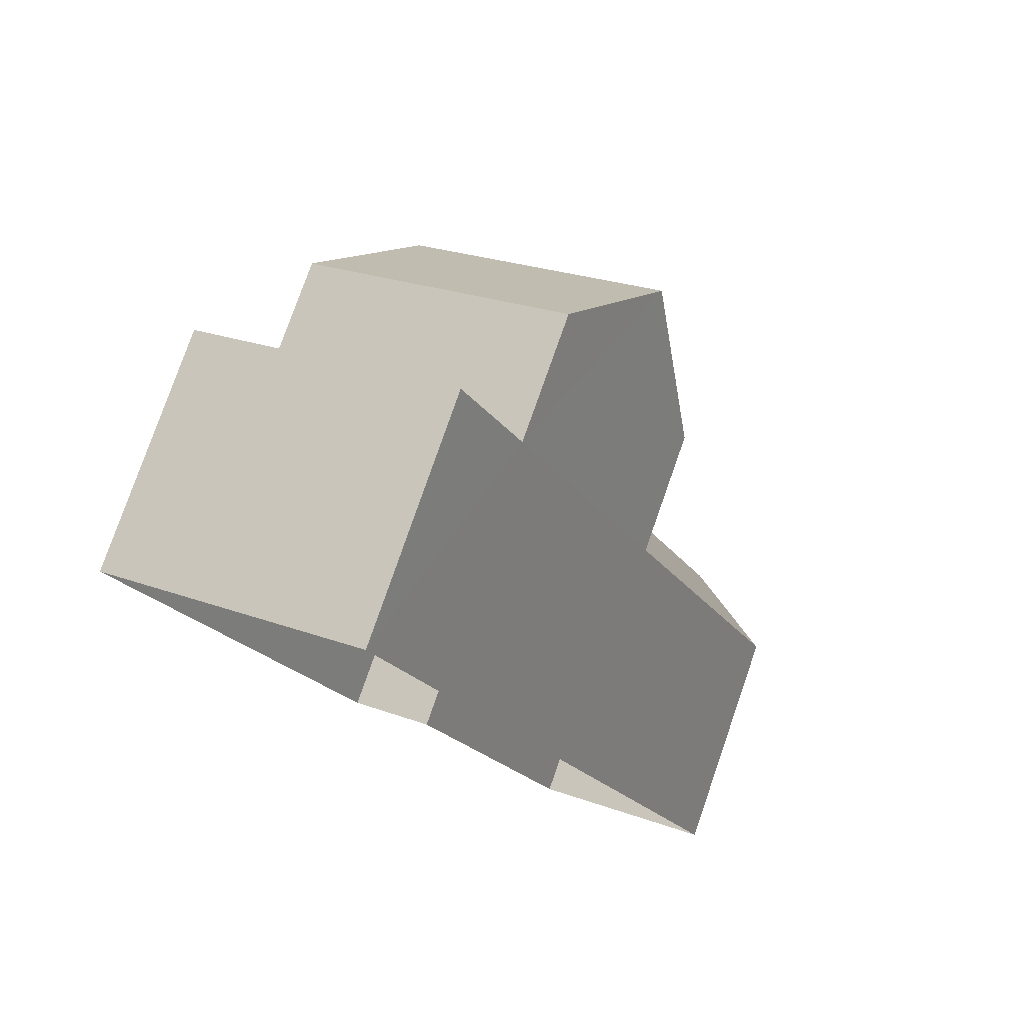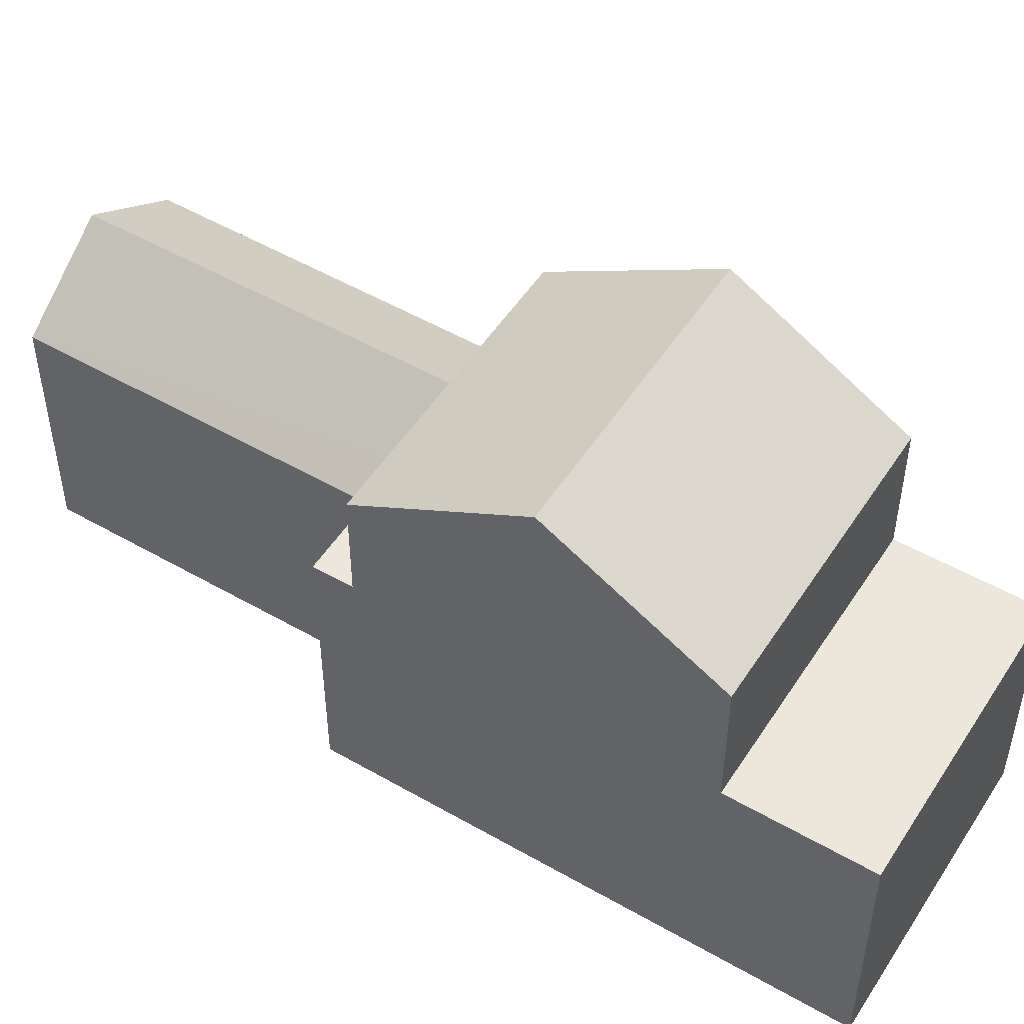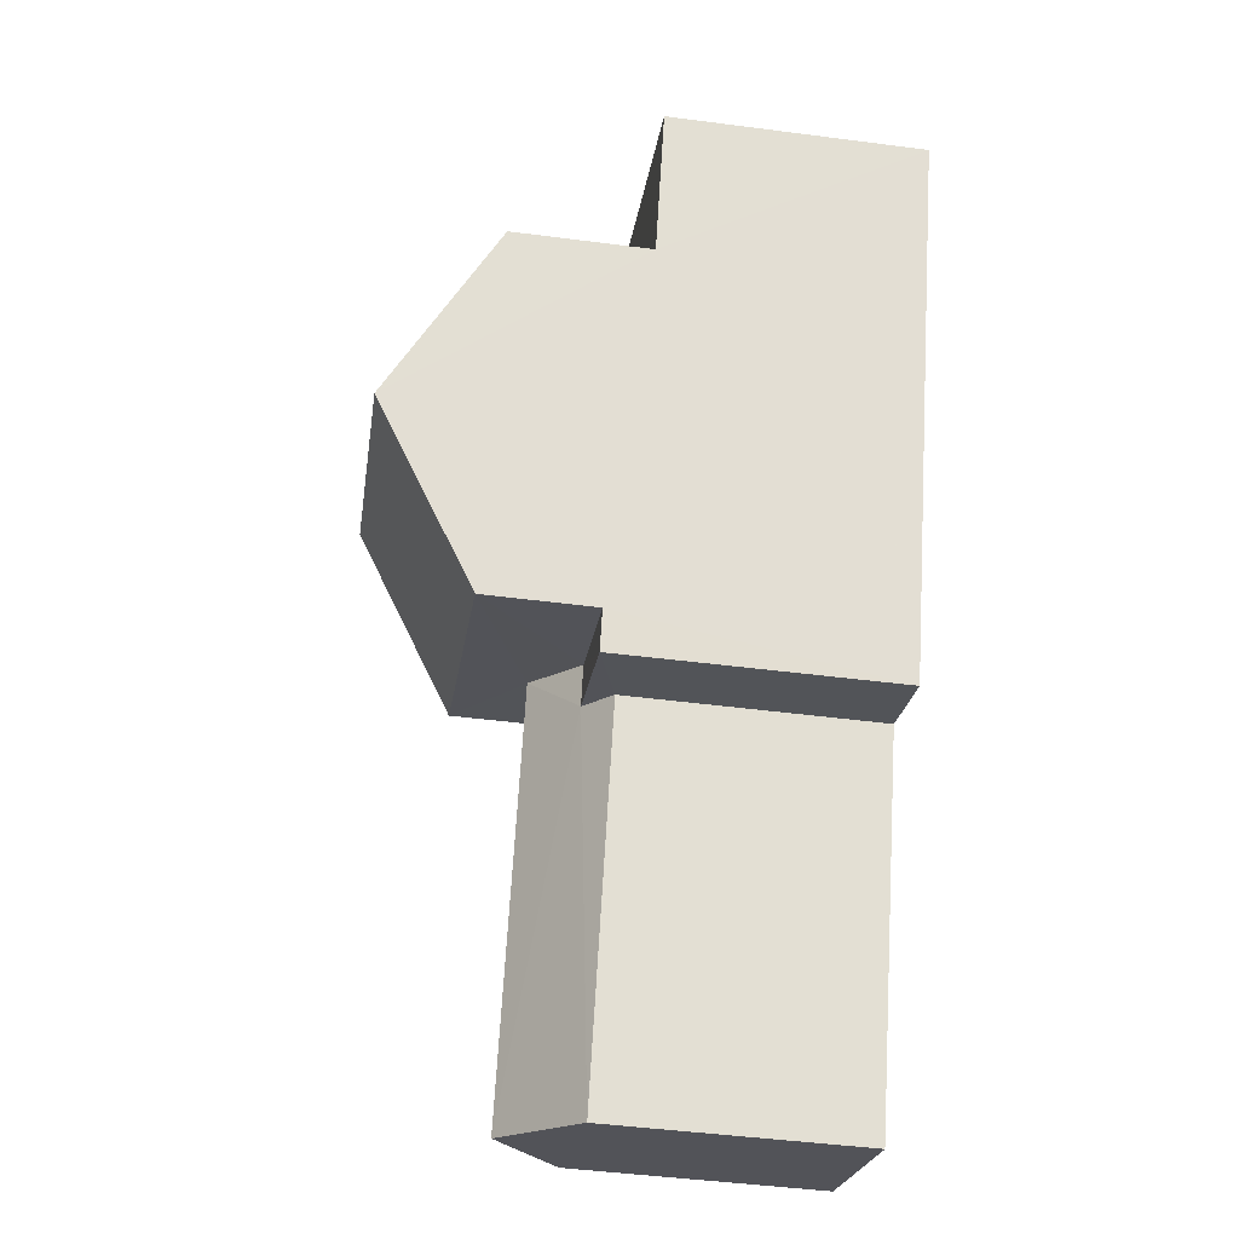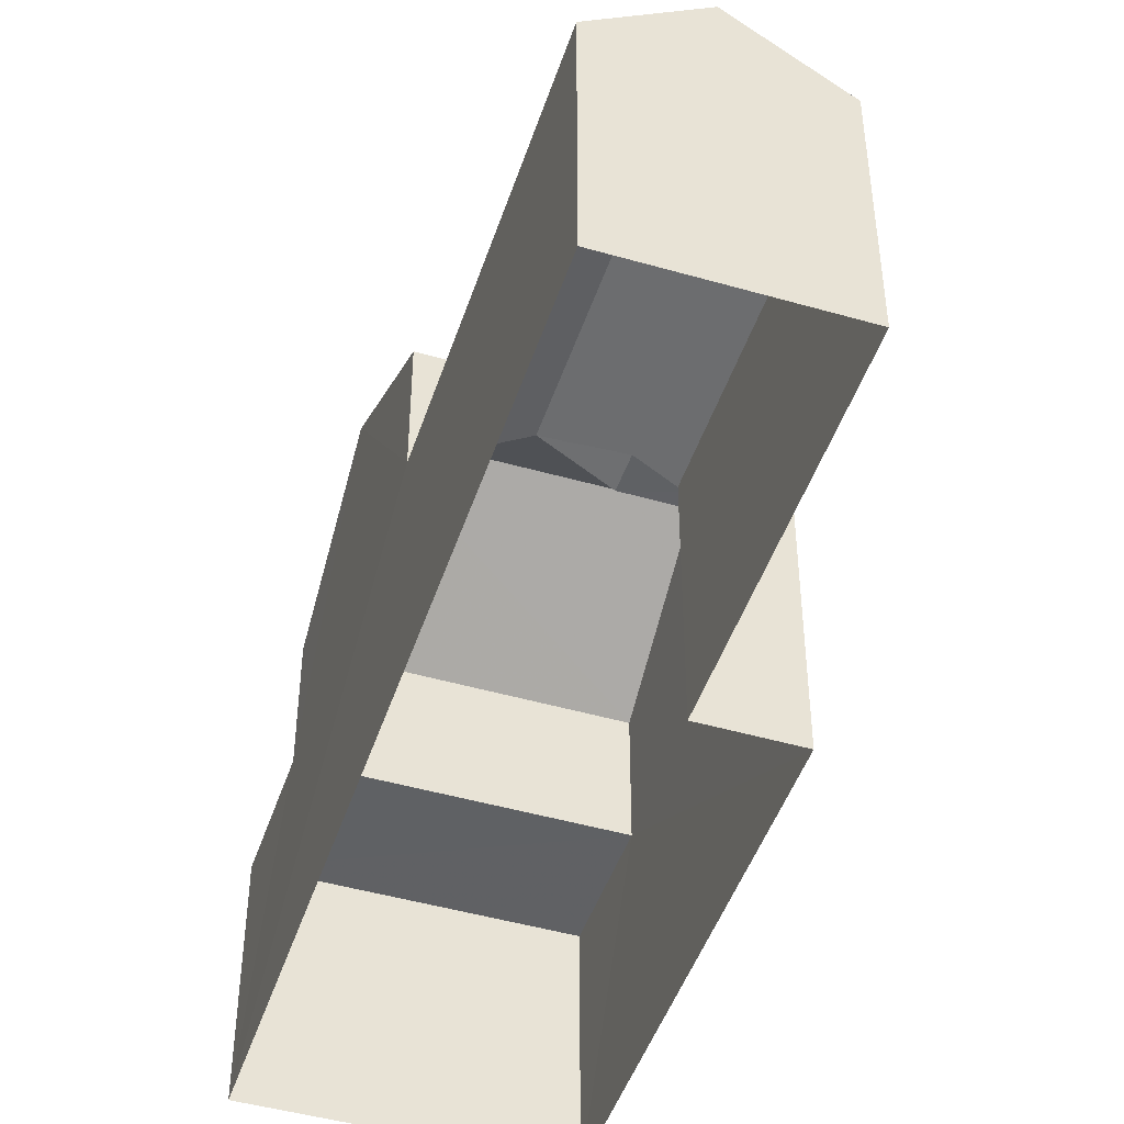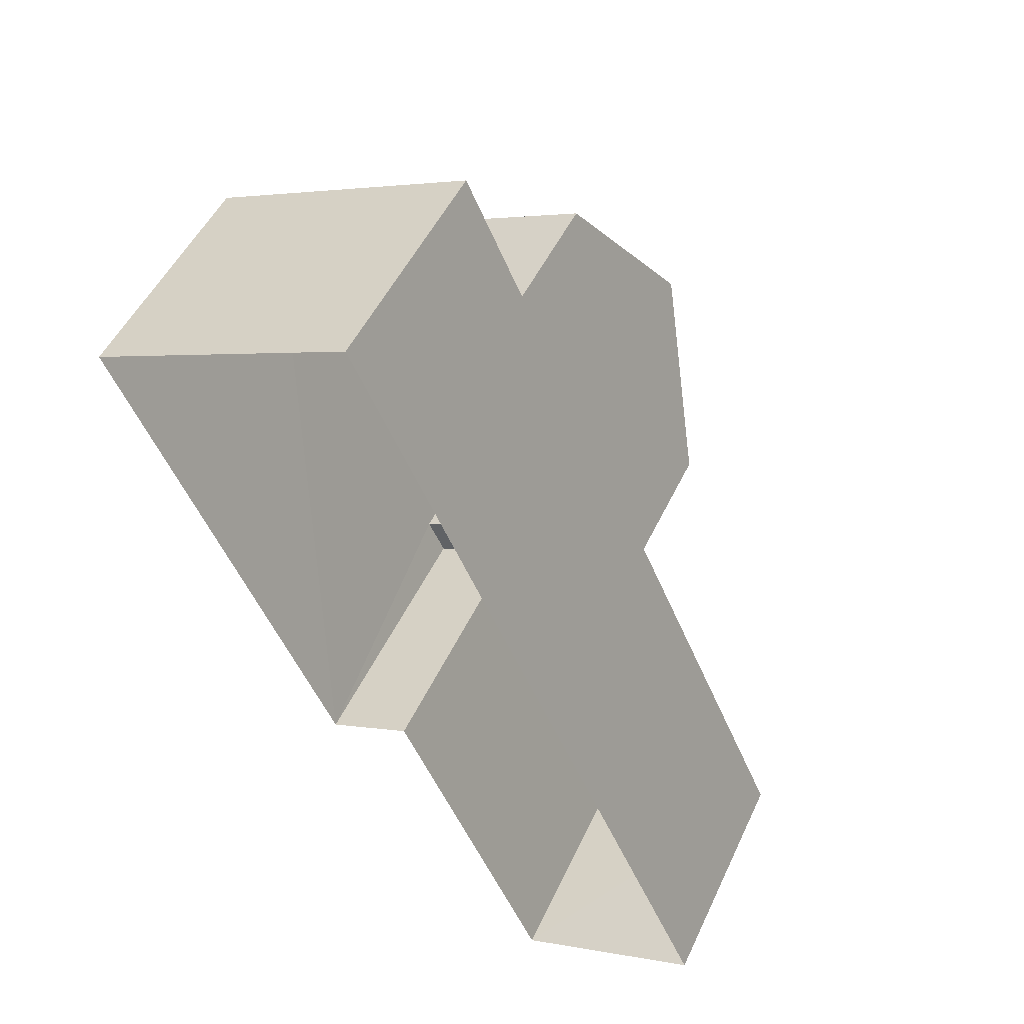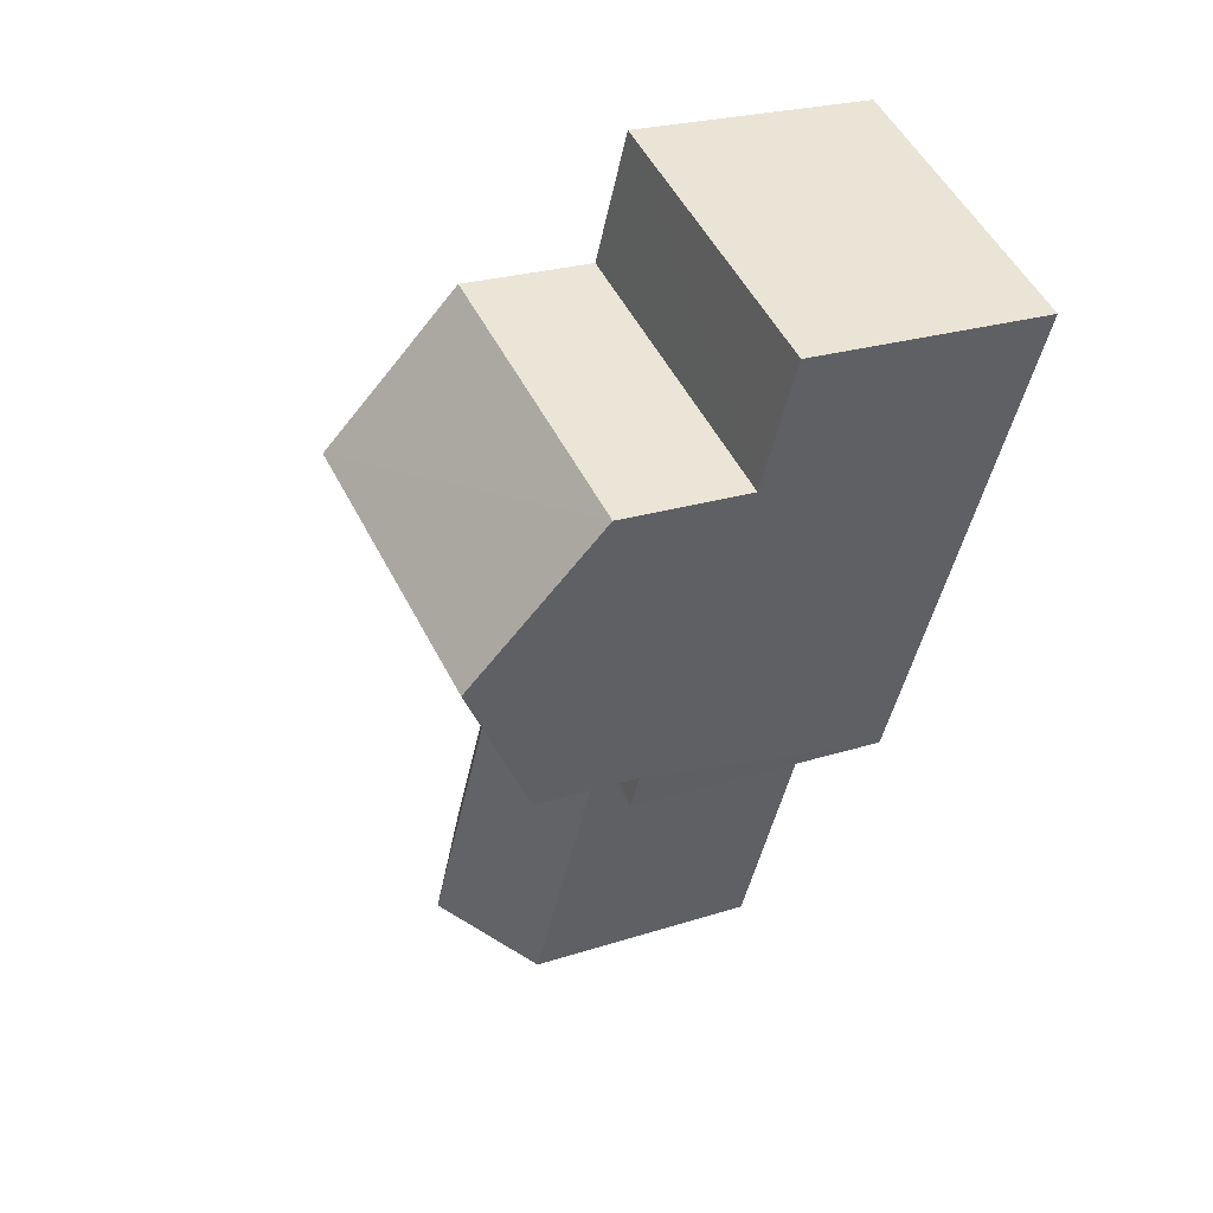
<metadata>
{"format":"obj","ext":"obj","renderer":"f3d","projection":"perspective","resolution":1024,"background":"white","views":[{"elev":78.9,"azim":-160.8,"up":"+Y"},{"elev":51.5,"azim":97.6,"up":"+Z"},{"elev":-46.7,"azim":81.6,"up":"+Y"},{"elev":-46.8,"azim":-42.3,"up":"+Z"},{"elev":50.0,"azim":-155.4,"up":"+Y"},{"elev":23.3,"azim":61.2,"up":"+Y"}]}
</metadata>
<code>
v -3.159e+05 4.01e+04 3.844
v -3.16e+05 4.009e+04 3.846
v -3.16e+05 4.011e+04 3.848
v -3.16e+05 4.009e+04 3.848
v -3.16e+05 4.009e+04 3.844
v -3.16e+05 4.008e+04 3.846
v -3.16e+05 4.009e+04 10.47
v -3.16e+05 4.009e+04 10.46
v -3.16e+05 4.009e+04 10.46
v -3.16e+05 4.009e+04 10.47
v -3.16e+05 4.008e+04 9.846
v -3.16e+05 4.009e+04 11.53
v -3.16e+05 4.009e+04 11.53
v -3.16e+05 4.009e+04 9.846
v -3.16e+05 4.01e+04 9.844
v -3.159e+05 4.01e+04 9.844
v -3.16e+05 4.011e+04 9.848
v -3.16e+05 4.01e+04 9.848
v -3.16e+05 4.01e+04 13.07
v -3.16e+05 4.01e+04 13.08
v -3.16e+05 4.01e+04 15.53
v -3.16e+05 4.01e+04 15.53
v -3.16e+05 4.009e+04 13.07
v -3.16e+05 4.01e+04 13.08
v -3.16e+05 4.01e+04 9.848
v -3.16e+05 4.009e+04 9.849
f 1 2 3
f 3 2 4
f 1 5 2
f 4 2 6
f 7 8 9
f 7 10 8
f 11 10 12
f 12 10 13
f 11 14 10
f 13 10 7
f 15 16 17
f 18 15 17
f 19 20 21
f 22 19 21
f 21 23 22
f 21 24 23
f 12 25 26
f 12 13 25
f 4 6 26
f 26 11 12
f 26 6 11
f 15 20 19
f 15 18 20
f 9 23 7
f 13 24 25
f 7 23 13
f 23 24 13
f 17 1 3
f 17 16 1
f 25 4 26
f 4 25 3
f 21 20 18
f 21 25 24
f 17 3 18
f 18 3 25
f 21 18 25
f 14 5 8
f 8 10 14
f 2 5 14
f 15 19 22
f 22 23 9
f 16 15 1
f 1 15 5
f 5 9 8
f 15 22 9
f 15 9 5
f 2 11 6
f 2 14 11

</code>
